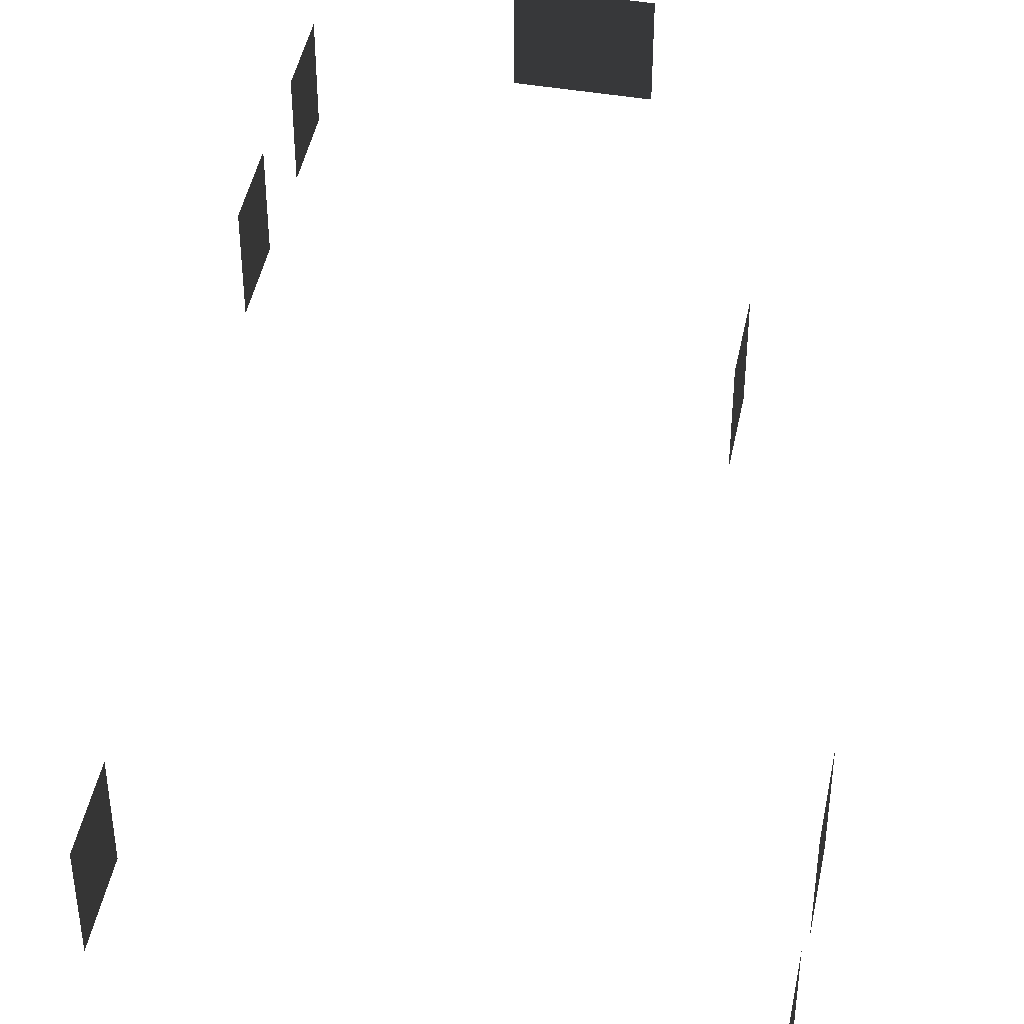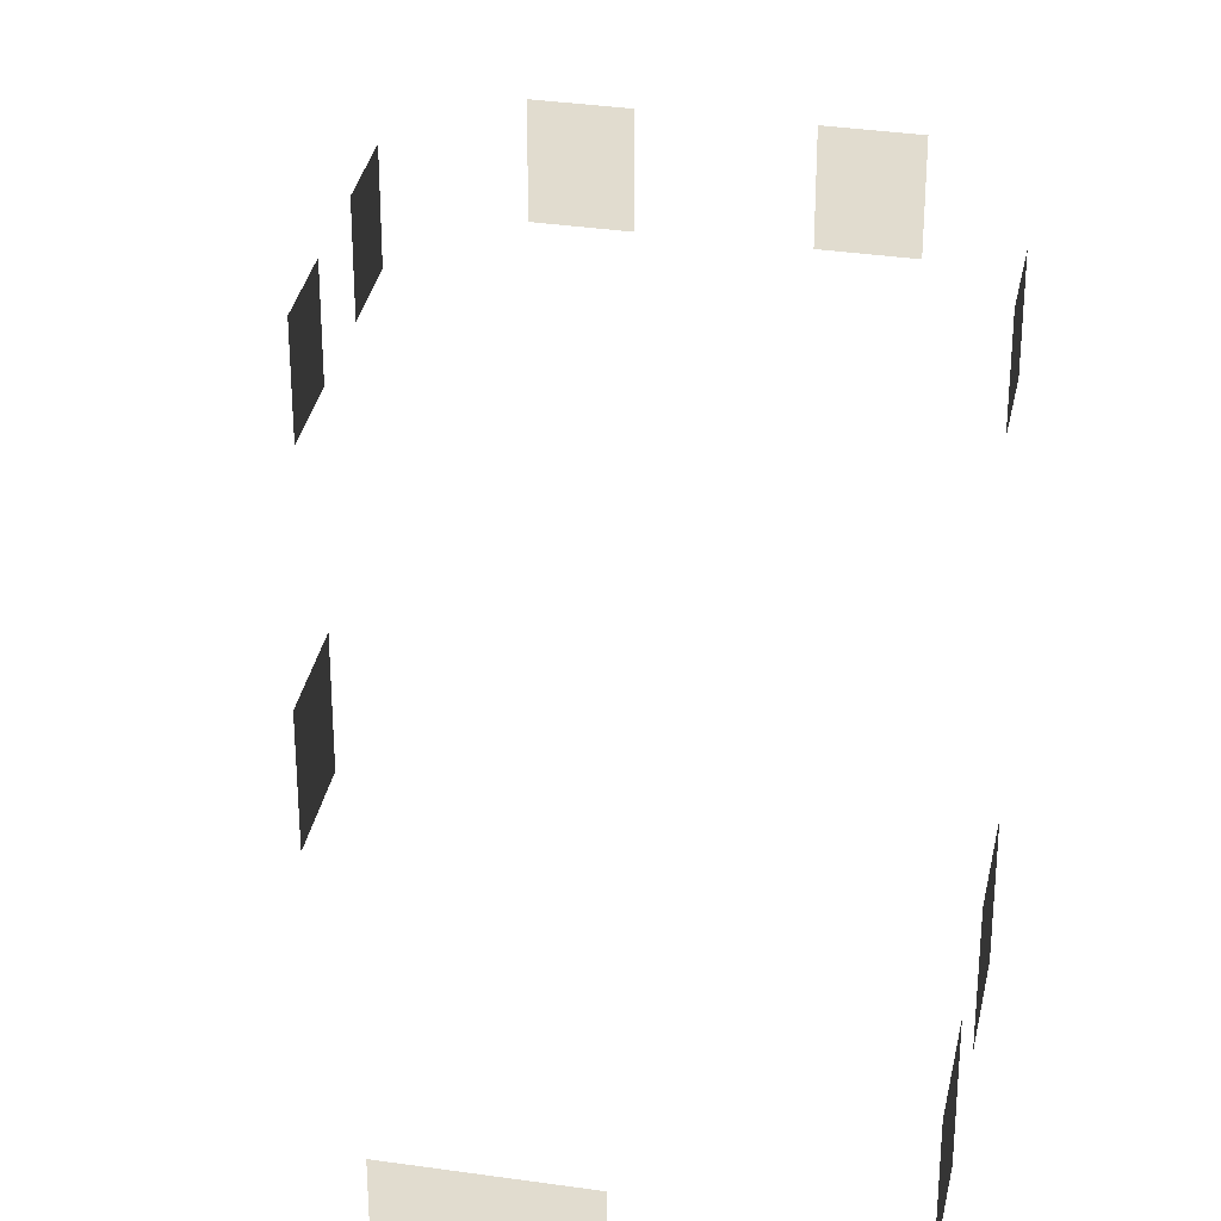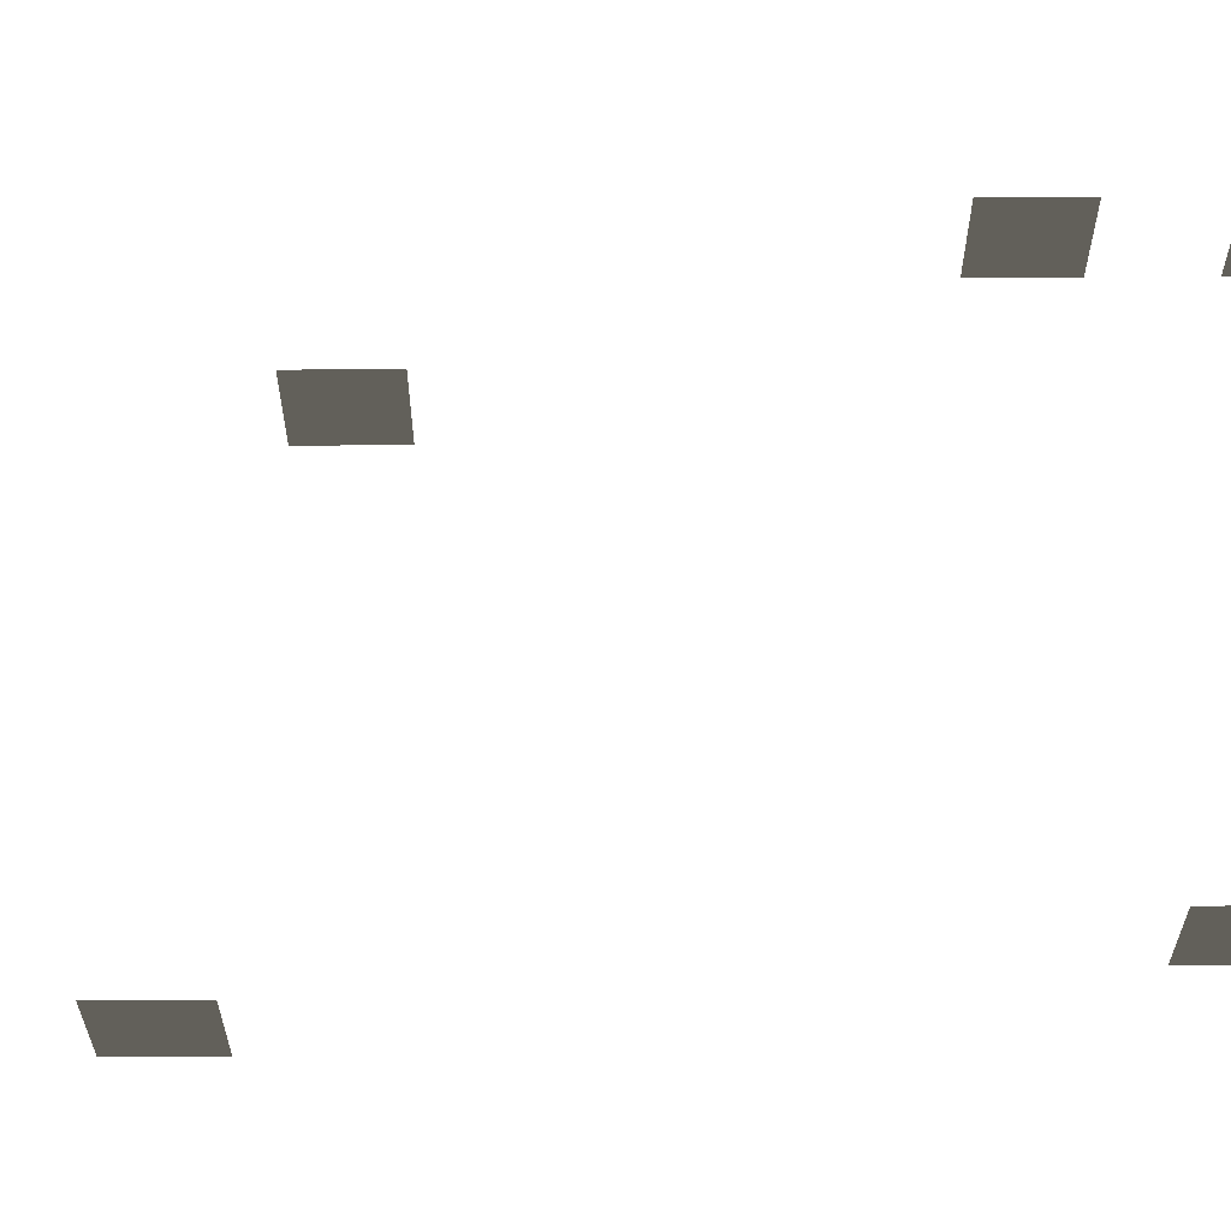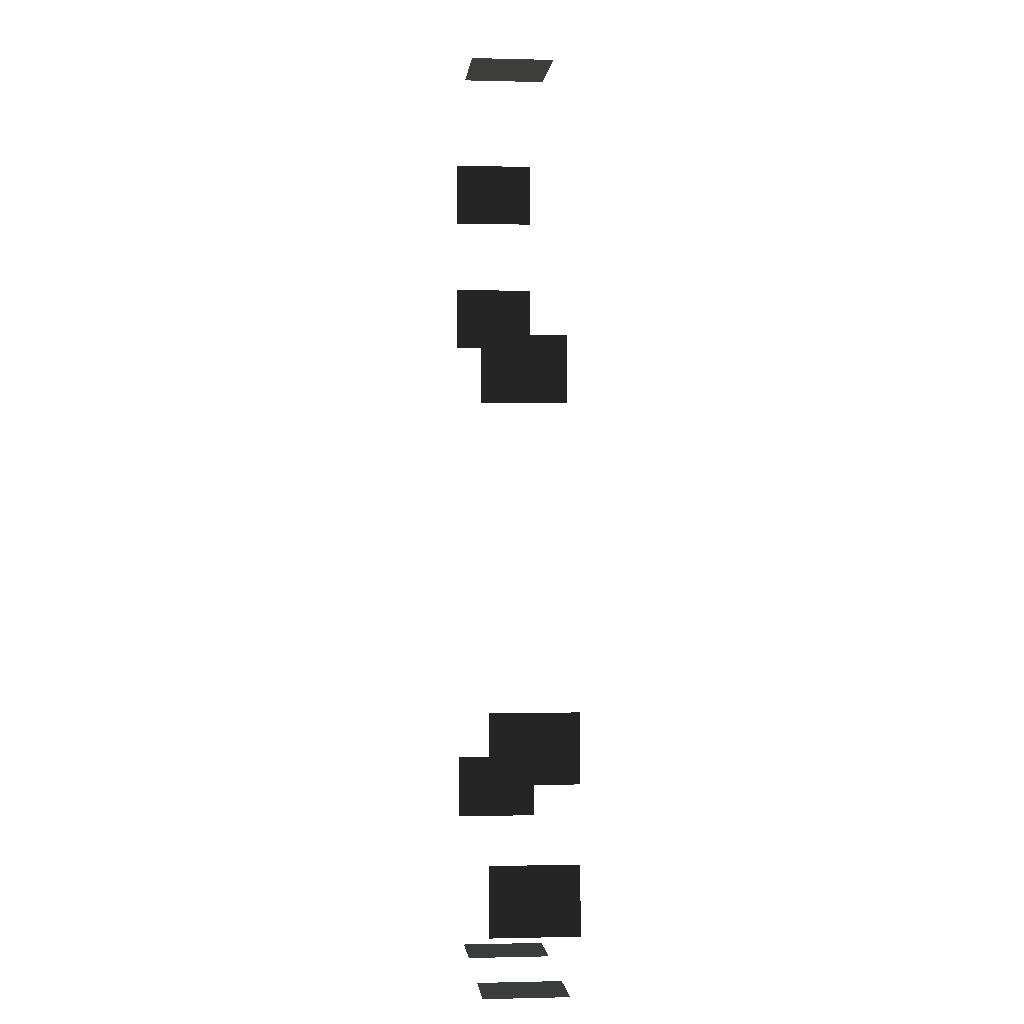
<metadata>
{"format":"obj","ext":"obj","renderer":"f3d","projection":"perspective","resolution":1024,"background":"white","views":[{"elev":45.2,"azim":11.1,"up":"+Z"},{"elev":34.4,"azim":-168.9,"up":"+Z"},{"elev":65.3,"azim":-90.4,"up":"+Z"},{"elev":-0.5,"azim":84.4,"up":"+Y"}]}
</metadata>
<code>
v -0.9569 2.254 -0.001043
v -0.9569 2.254 -1.482
v -0.9569 1.088 -1.482
v -0.9569 1.088 -0.001043
v -6.871 5.079 -0.001043
v -6.871 5.079 -1.482
v -6.871 6.246 -1.482
v -6.871 6.246 -0.001042
v -6.871 2.575 -0.001043
v -6.871 2.575 -1.482
v -6.871 3.741 -1.482
v -6.871 3.741 -0.001043
v -3.463 7.447 -0.001043
v -3.463 7.447 -1.482
v -2.88 7.447 -1.482
v -2.88 7.447 -0.001043
v -4.046 7.447 -0.001043
v -4.046 7.447 -1.482
v -4.629 7.447 -0.001043
v -4.629 7.447 -1.482
v -4.046 7.447 -1.482
v -4.046 7.447 -0.001043
v 0.7753 -4.041 -0.001043
v 0.7753 -4.041 -1.482
v 0.7753 -5.207 -1.482
v 0.7753 -5.207 -0.001043
v 0.7753 -6.505 -0.001043
v 0.7753 -6.505 -1.482
v 0.7753 -7.671 -1.482
v 0.7753 -7.671 -0.001043
v -0.5312 -8.963 -0.001043
v -0.5312 -8.963 -1.482
v -1.697 -8.963 -1.482
v -1.697 -8.963 -0.001043
v -3.656 -8.963 -0.001043
v -3.656 -8.963 -1.482
v -4.823 -8.963 -1.482
v -4.823 -8.963 -0.001043
v -6.101 -6.718 -0.001043
v -6.101 -6.718 -1.482
v -6.101 -5.552 -1.482
v -6.101 -5.552 -0.001043
g Building_small_t1.049_34074_559
f 1 3 2
f 1 4 3
f 5 7 6
f 5 8 7
f 9 11 10
f 9 12 11
f 13 15 14
f 13 16 15
f 17 13 14
f 17 14 18
f 19 21 20
f 19 22 21
f 23 25 24
f 23 26 25
f 27 29 28
f 27 30 29
f 31 33 32
f 31 34 33
f 35 37 36
f 35 38 37
f 39 41 40
f 39 42 41

</code>
